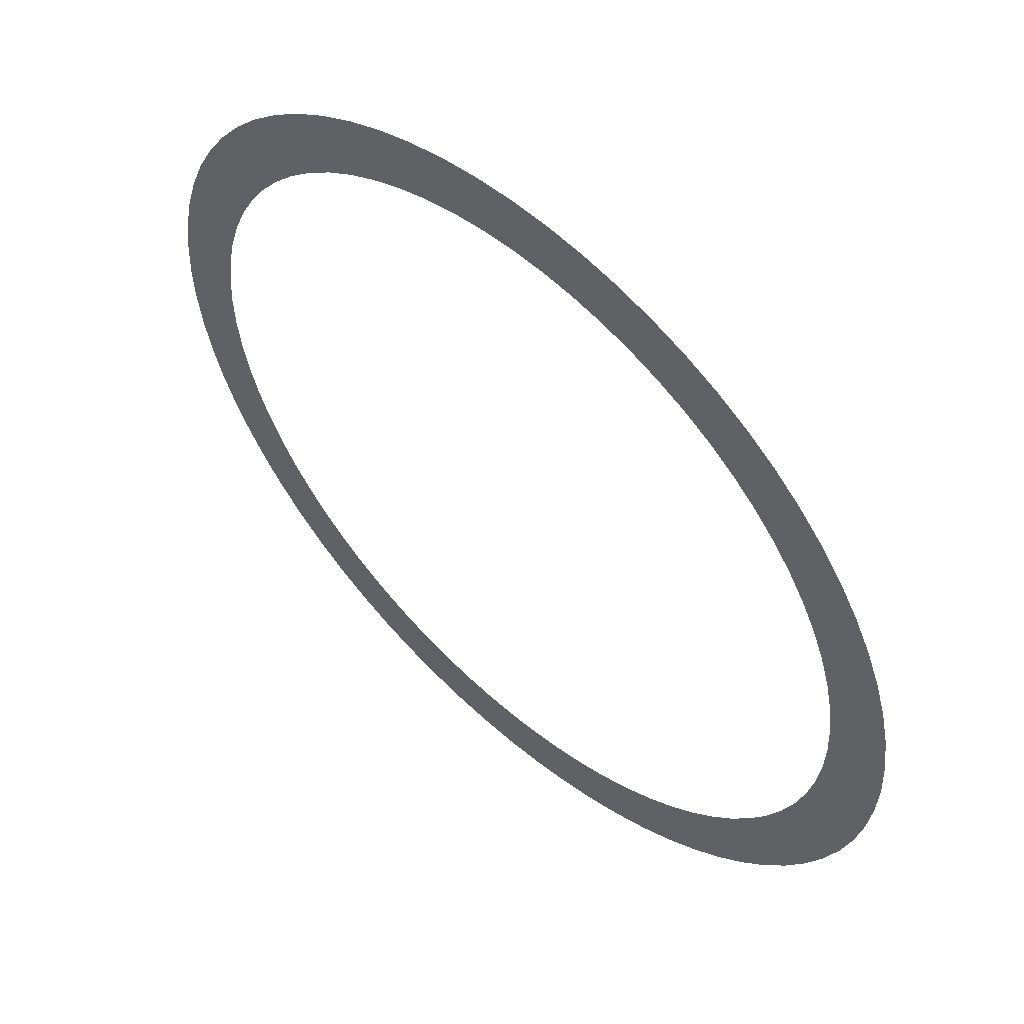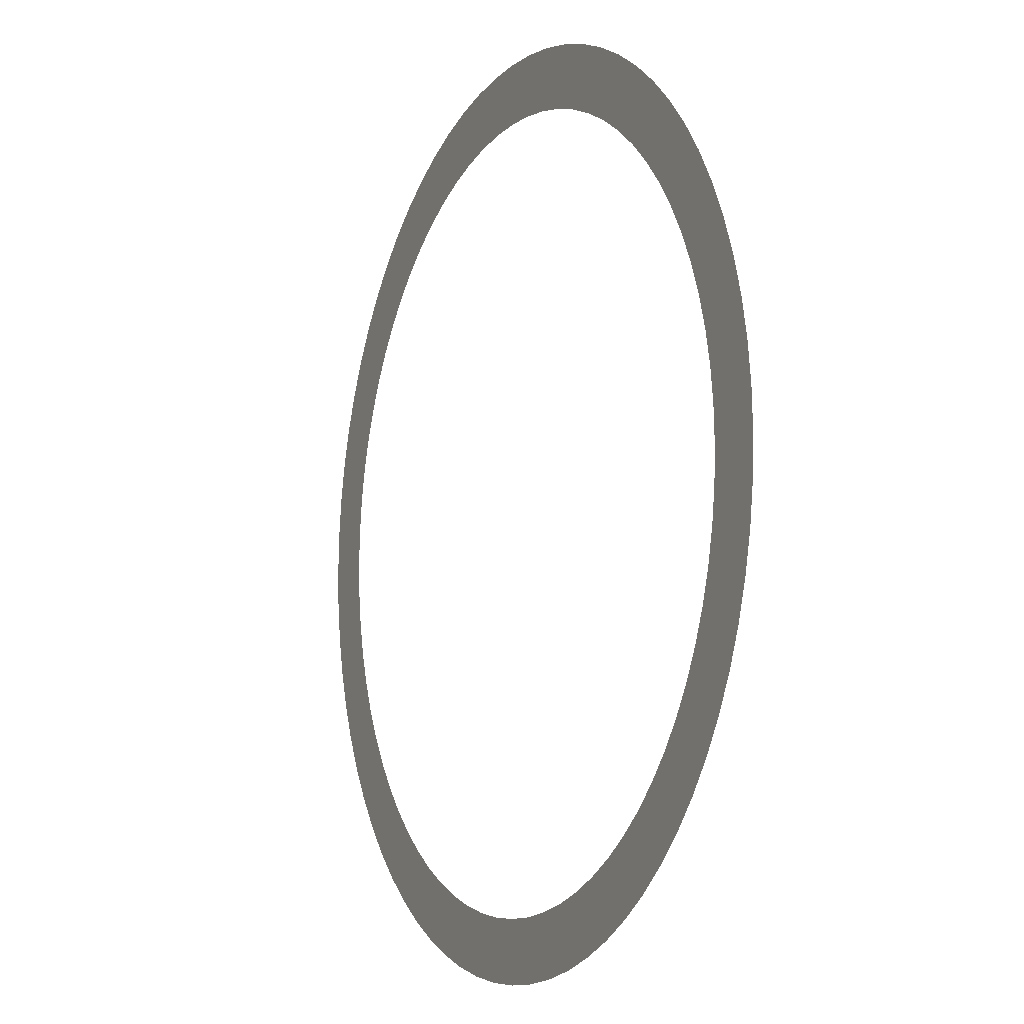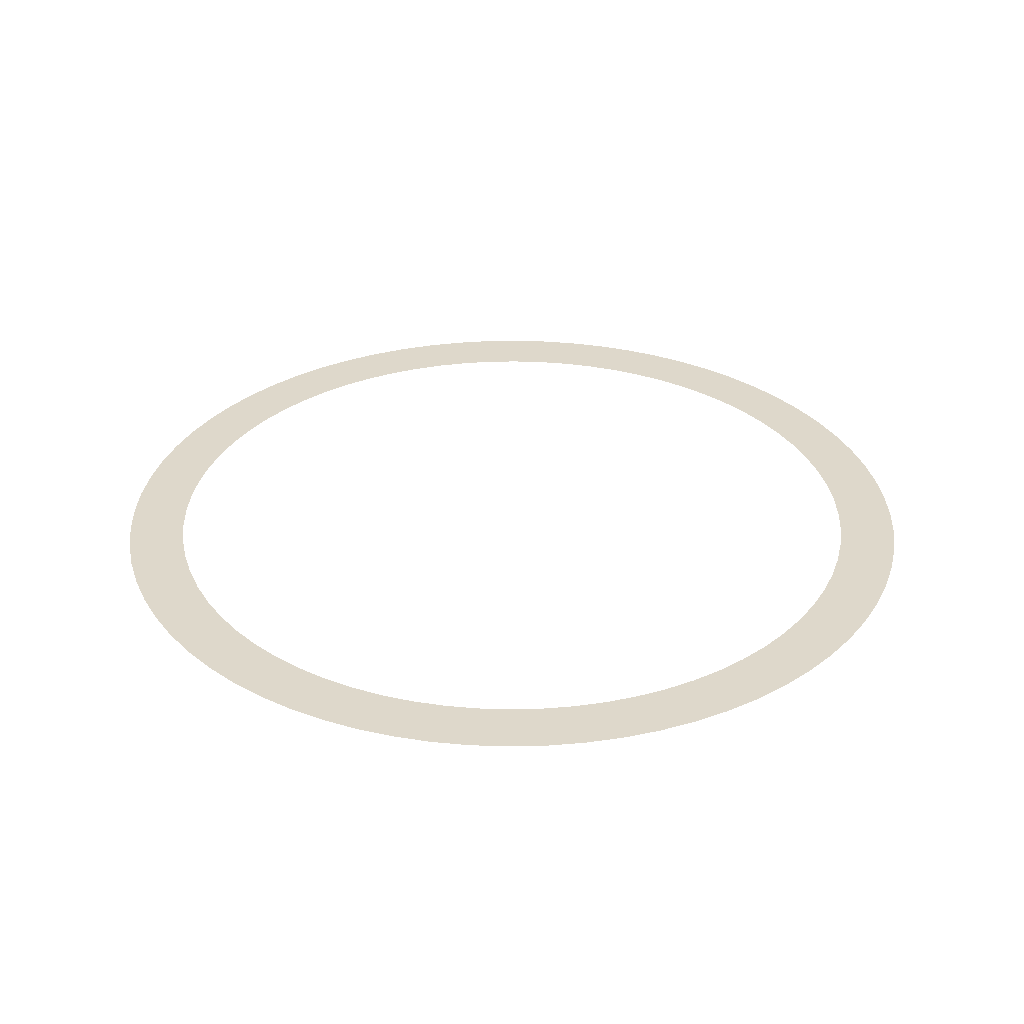
<metadata>
{"format":"obj","ext":"obj","renderer":"f3d","projection":"perspective","resolution":1024,"background":"white","views":[{"elev":55.4,"azim":42.5,"up":"+Y"},{"elev":-9.3,"azim":64.3,"up":"+Y"},{"elev":31.6,"azim":-64.5,"up":"+Z"}]}
</metadata>
<code>
v -316.7 -3.878e-14 -1352
v -315.5 -27.6 -1352
v -311.8 -54.99 -1352
v -305.9 -81.96 -1352
v -297.6 -108.3 -1352
v -287 -133.8 -1352
v -274.2 -158.3 -1352
v -259.4 -181.6 -1352
v -242.6 -203.5 -1352
v -223.9 -223.9 -1352
v -203.5 -242.6 -1352
v -181.6 -259.4 -1352
v -158.3 -274.2 -1352
v -133.8 -287 -1352
v -108.3 -297.6 -1352
v -81.96 -305.9 -1352
v -54.99 -311.8 -1352
v -27.6 -315.5 -1352
v 1.939e-14 -316.7 -1352
v 27.6 -315.5 -1352
v 54.99 -311.8 -1352
v 81.96 -305.9 -1352
v 108.3 -297.6 -1352
v 133.8 -287 -1352
v 158.3 -274.2 -1352
v 181.6 -259.4 -1352
v 203.5 -242.6 -1352
v 223.9 -223.9 -1352
v 242.6 -203.5 -1352
v 259.4 -181.6 -1352
v 274.2 -158.3 -1352
v 287 -133.8 -1352
v 297.6 -108.3 -1352
v 305.9 -81.96 -1352
v 311.8 -54.99 -1352
v 315.5 -27.6 -1352
v 316.7 0 -1352
v 315.5 27.6 -1352
v 311.8 54.99 -1352
v 305.9 81.96 -1352
v 297.6 108.3 -1352
v 287 133.8 -1352
v 274.2 158.3 -1352
v 259.4 181.6 -1352
v 242.6 203.5 -1352
v 223.9 223.9 -1352
v 203.5 242.6 -1352
v 181.6 259.4 -1352
v 158.3 274.2 -1352
v 133.8 287 -1352
v 108.3 297.6 -1352
v 81.96 305.9 -1352
v 54.99 311.8 -1352
v 27.6 315.5 -1352
v 1.939e-14 316.7 -1352
v -27.6 315.5 -1352
v -54.99 311.8 -1352
v -81.96 305.9 -1352
v -108.3 297.6 -1352
v -133.8 287 -1352
v -158.3 274.2 -1352
v -181.6 259.4 -1352
v -203.5 242.6 -1352
v -223.9 223.9 -1352
v -242.6 203.5 -1352
v -259.4 181.6 -1352
v -274.2 158.3 -1352
v -287 133.8 -1352
v -297.6 108.3 -1352
v -305.9 81.96 -1352
v -311.8 54.99 -1352
v -315.5 27.6 -1352
v -273.3 -3.348e-14 -1352
v -272.3 -23.82 -1352
v -269.2 -47.47 -1352
v -264 -70.75 -1352
v -256.9 -93.49 -1352
v -247.7 -115.5 -1352
v -236.7 -136.7 -1352
v -223.9 -156.8 -1352
v -209.4 -175.7 -1352
v -193.3 -193.3 -1352
v -175.7 -209.4 -1352
v -156.8 -223.9 -1352
v -136.7 -236.7 -1352
v -115.5 -247.7 -1352
v -93.49 -256.9 -1352
v -70.75 -264 -1352
v -47.47 -269.2 -1352
v -23.82 -272.3 -1352
v 1.674e-14 -273.3 -1352
v 23.82 -272.3 -1352
v 47.47 -269.2 -1352
v 70.75 -264 -1352
v 93.49 -256.9 -1352
v 115.5 -247.7 -1352
v 136.7 -236.7 -1352
v 156.8 -223.9 -1352
v 175.7 -209.4 -1352
v 193.3 -193.3 -1352
v 209.4 -175.7 -1352
v 223.9 -156.8 -1352
v 236.7 -136.7 -1352
v 247.7 -115.5 -1352
v 256.9 -93.49 -1352
v 264 -70.75 -1352
v 269.2 -47.47 -1352
v 272.3 -23.82 -1352
v 273.3 0 -1352
v 272.3 23.82 -1352
v 269.2 47.47 -1352
v 264 70.75 -1352
v 256.9 93.49 -1352
v 247.7 115.5 -1352
v 236.7 136.7 -1352
v 223.9 156.8 -1352
v 209.4 175.7 -1352
v 193.3 193.3 -1352
v 175.7 209.4 -1352
v 156.8 223.9 -1352
v 136.7 236.7 -1352
v 115.5 247.7 -1352
v 93.49 256.9 -1352
v 70.75 264 -1352
v 47.47 269.2 -1352
v 23.82 272.3 -1352
v 1.674e-14 273.3 -1352
v -23.82 272.3 -1352
v -47.47 269.2 -1352
v -70.75 264 -1352
v -93.49 256.9 -1352
v -115.5 247.7 -1352
v -136.7 236.7 -1352
v -156.8 223.9 -1352
v -175.7 209.4 -1352
v -193.3 193.3 -1352
v -209.4 175.7 -1352
v -223.9 156.8 -1352
v -236.7 136.7 -1352
v -247.7 115.5 -1352
v -256.9 93.49 -1352
v -264 70.75 -1352
v -269.2 47.47 -1352
v -272.3 23.82 -1352
f 1 2 74 73
f 2 3 75 74
f 3 4 76 75
f 4 5 77 76
f 5 6 78 77
f 6 7 79 78
f 7 8 80 79
f 8 9 81 80
f 9 10 82 81
f 10 11 83 82
f 11 12 84 83
f 12 13 85 84
f 13 14 86 85
f 14 15 87 86
f 15 16 88 87
f 16 17 89 88
f 17 18 90 89
f 18 19 91 90
f 19 20 92 91
f 20 21 93 92
f 21 22 94 93
f 22 23 95 94
f 23 24 96 95
f 24 25 97 96
f 25 26 98 97
f 26 27 99 98
f 27 28 100 99
f 28 29 101 100
f 29 30 102 101
f 30 31 103 102
f 31 32 104 103
f 32 33 105 104
f 33 34 106 105
f 34 35 107 106
f 35 36 108 107
f 36 37 109 108
f 37 38 110 109
f 38 39 111 110
f 39 40 112 111
f 40 41 113 112
f 41 42 114 113
f 42 43 115 114
f 43 44 116 115
f 44 45 117 116
f 45 46 118 117
f 46 47 119 118
f 47 48 120 119
f 48 49 121 120
f 49 50 122 121
f 50 51 123 122
f 51 52 124 123
f 52 53 125 124
f 53 54 126 125
f 54 55 127 126
f 55 56 128 127
f 56 57 129 128
f 57 58 130 129
f 58 59 131 130
f 59 60 132 131
f 60 61 133 132
f 61 62 134 133
f 62 63 135 134
f 63 64 136 135
f 64 65 137 136
f 65 66 138 137
f 66 67 139 138
f 67 68 140 139
f 68 69 141 140
f 69 70 142 141
f 70 71 143 142
f 71 72 144 143
f 72 1 73 144

</code>
